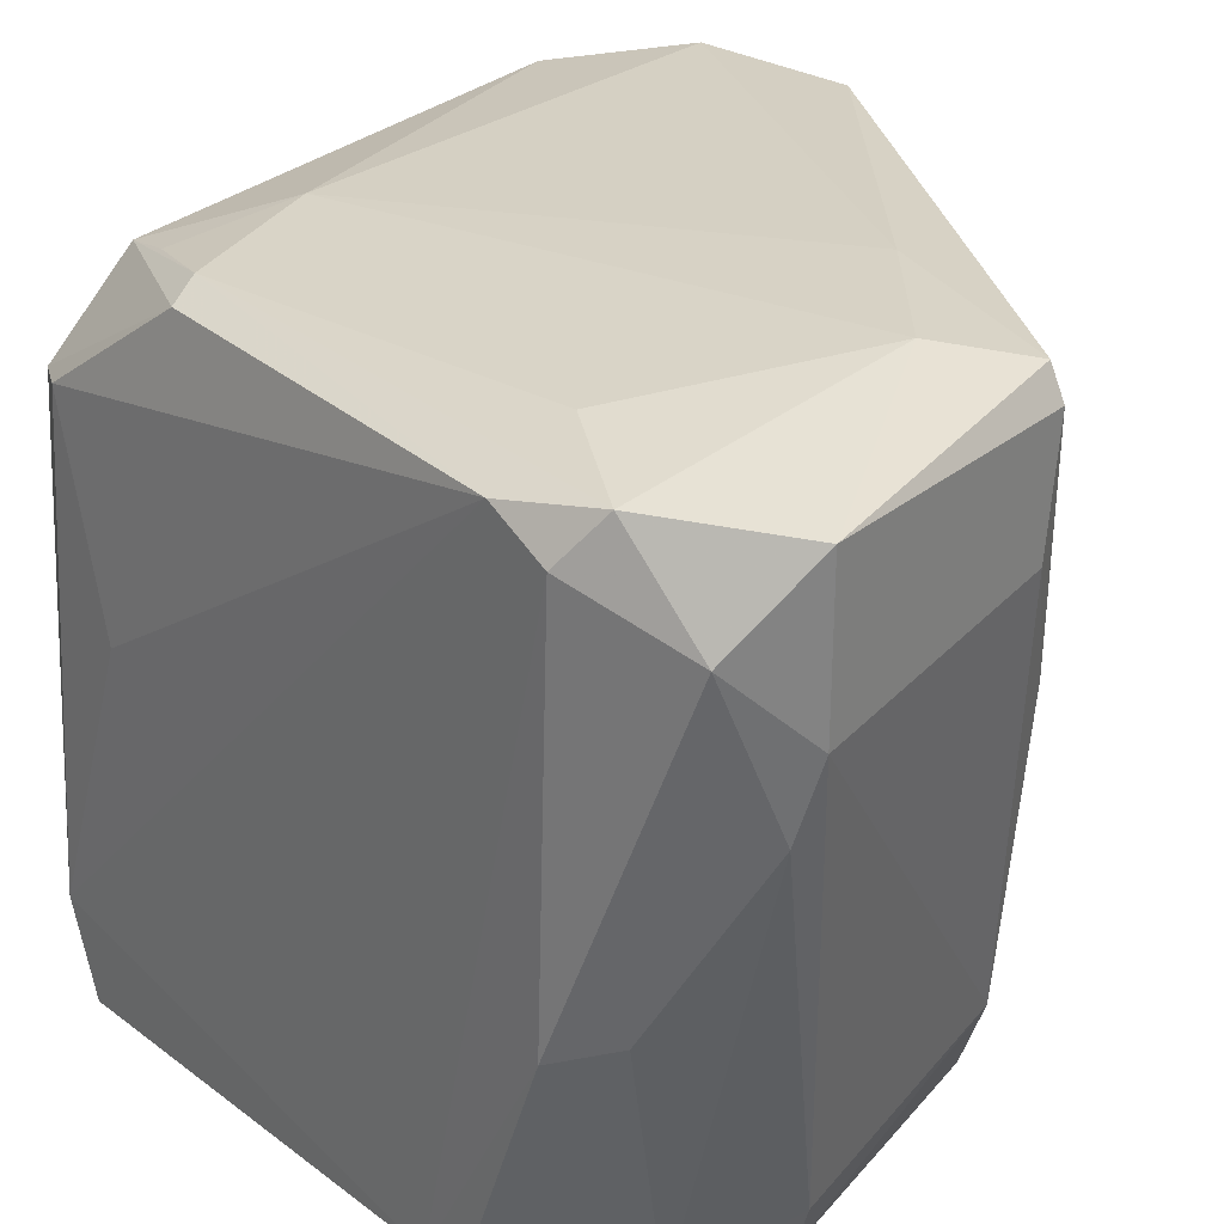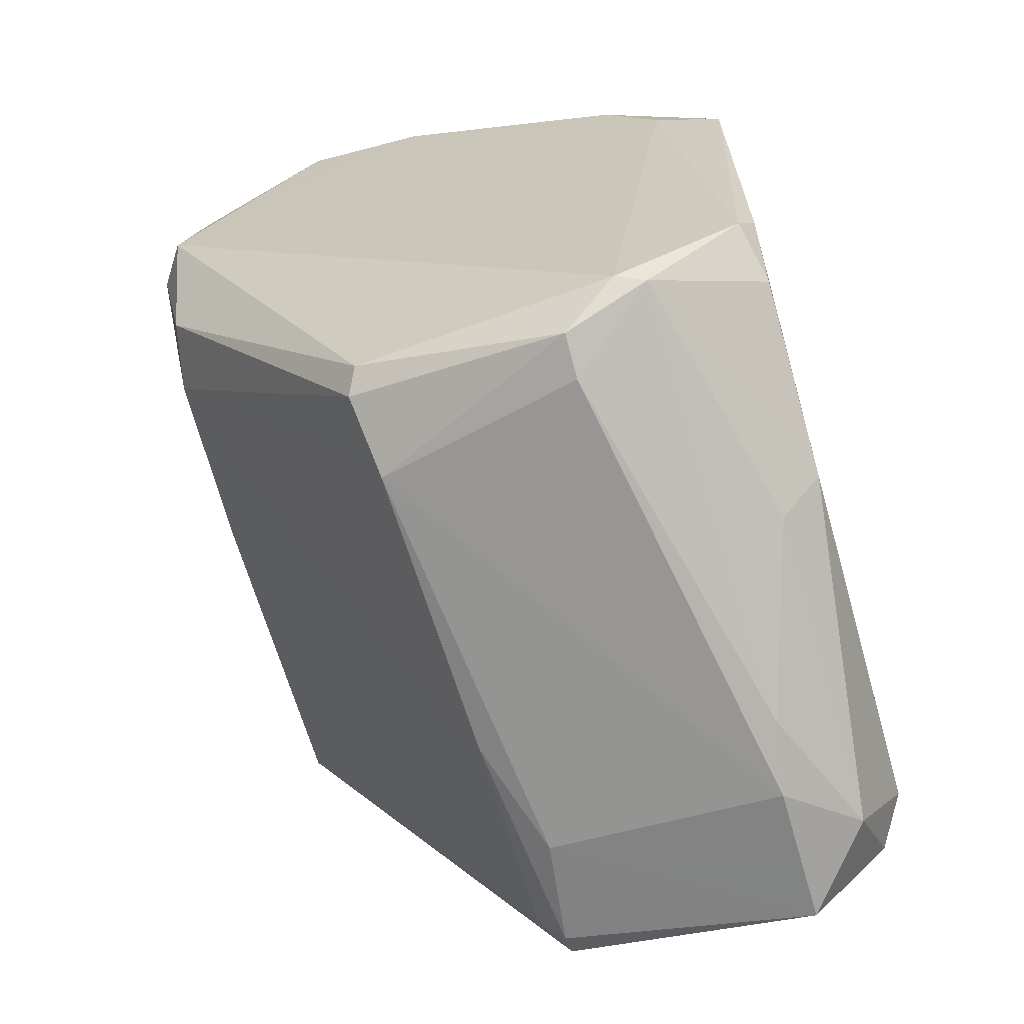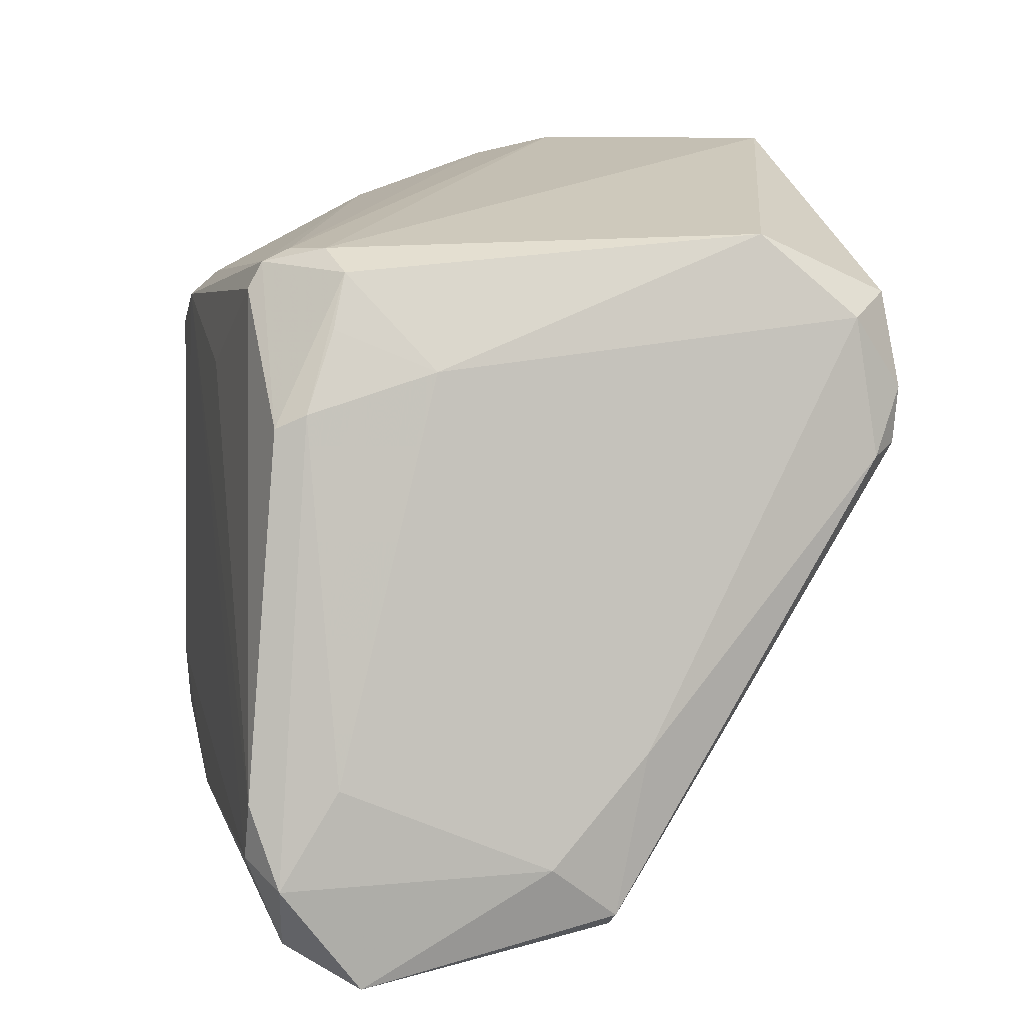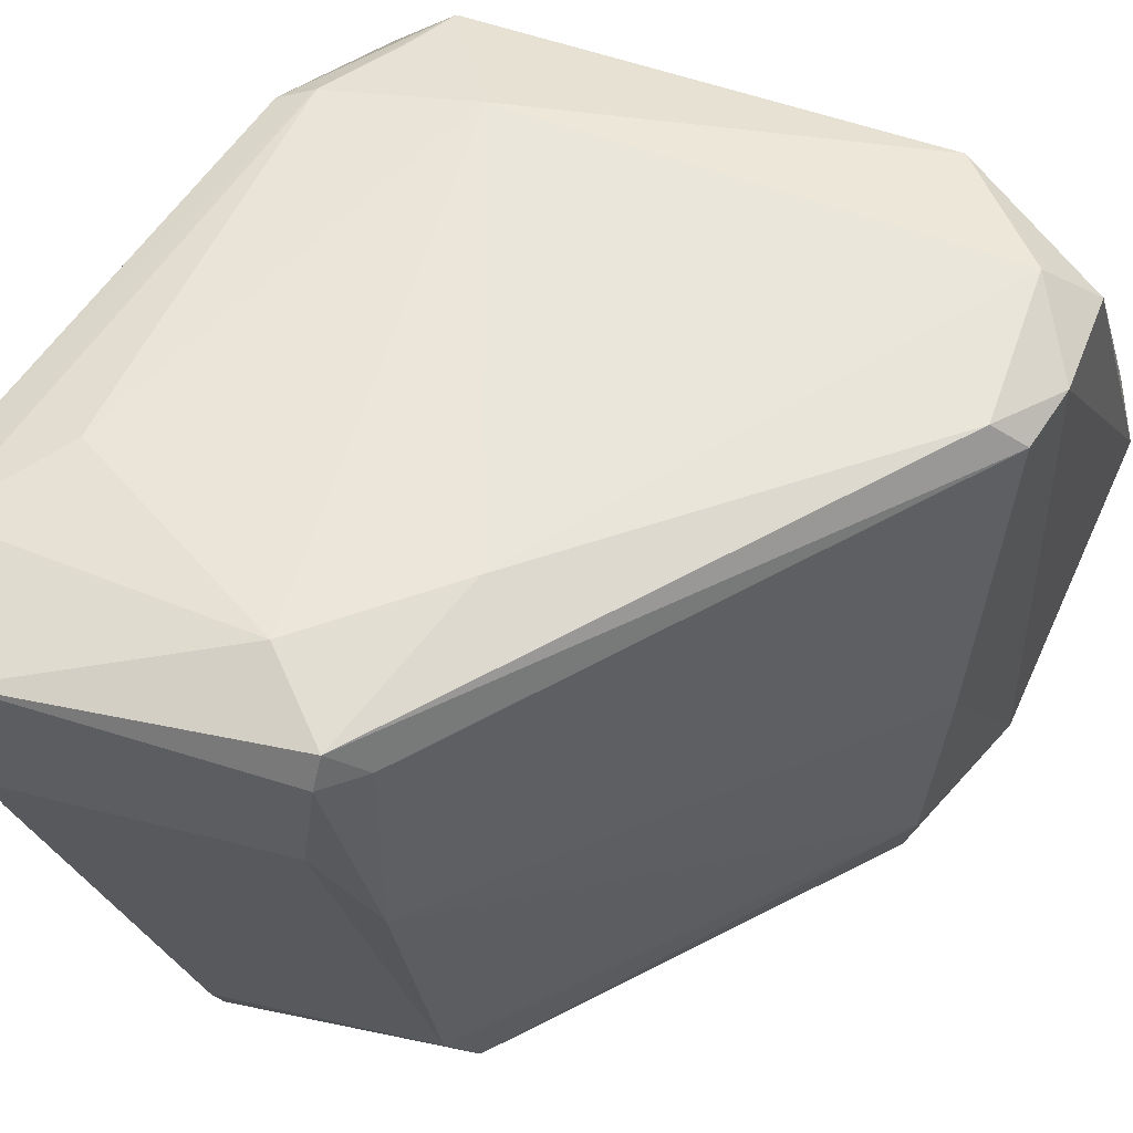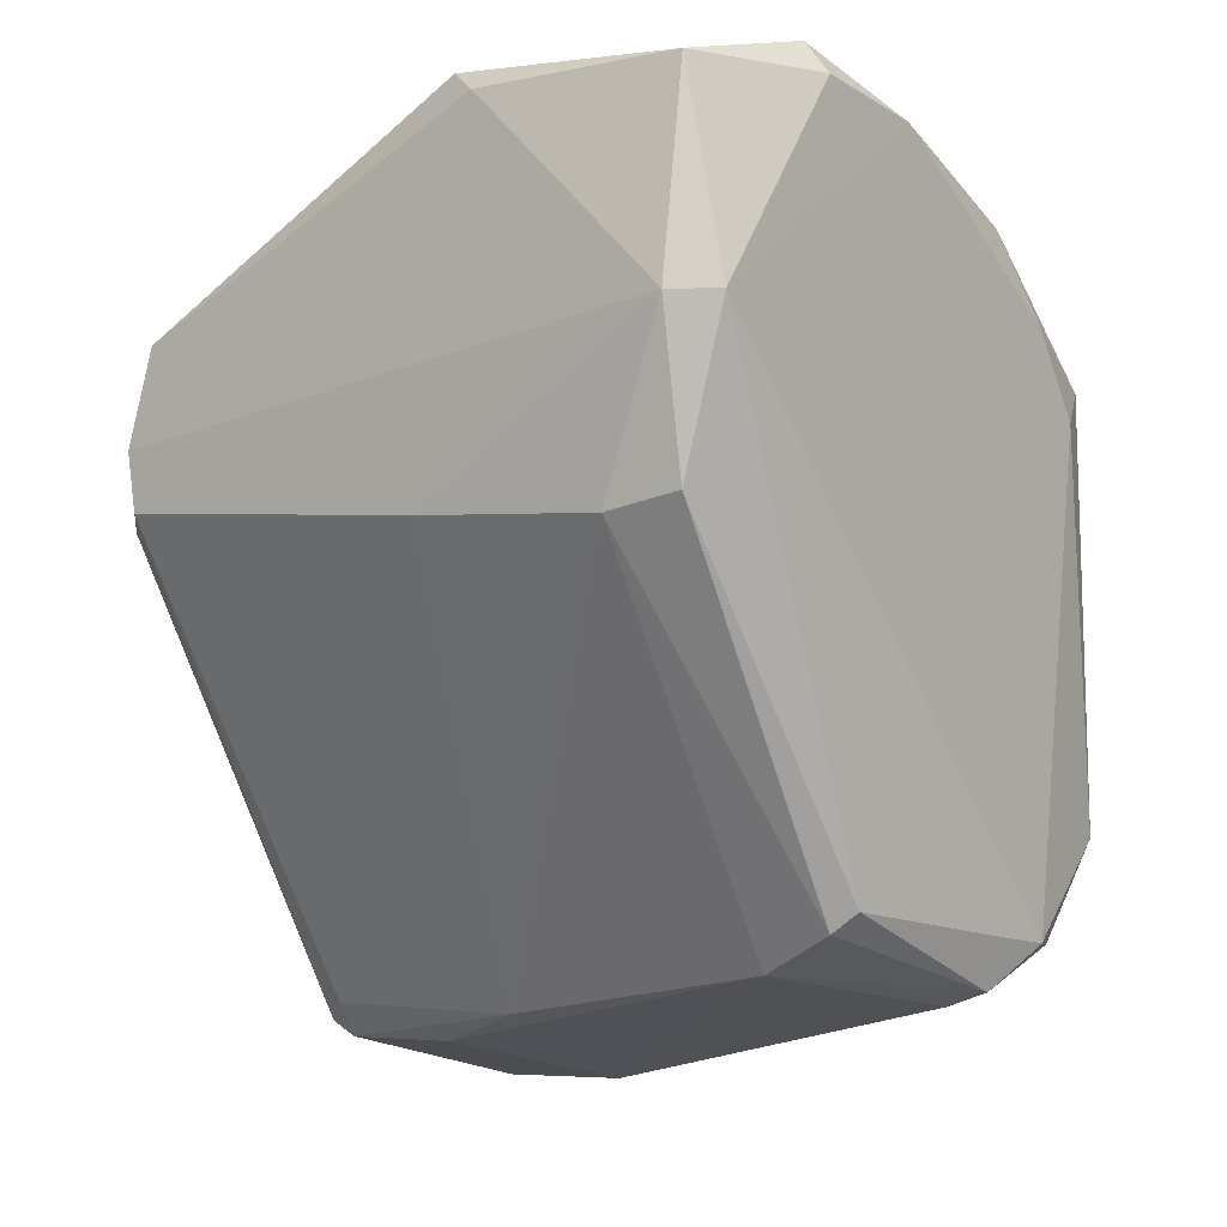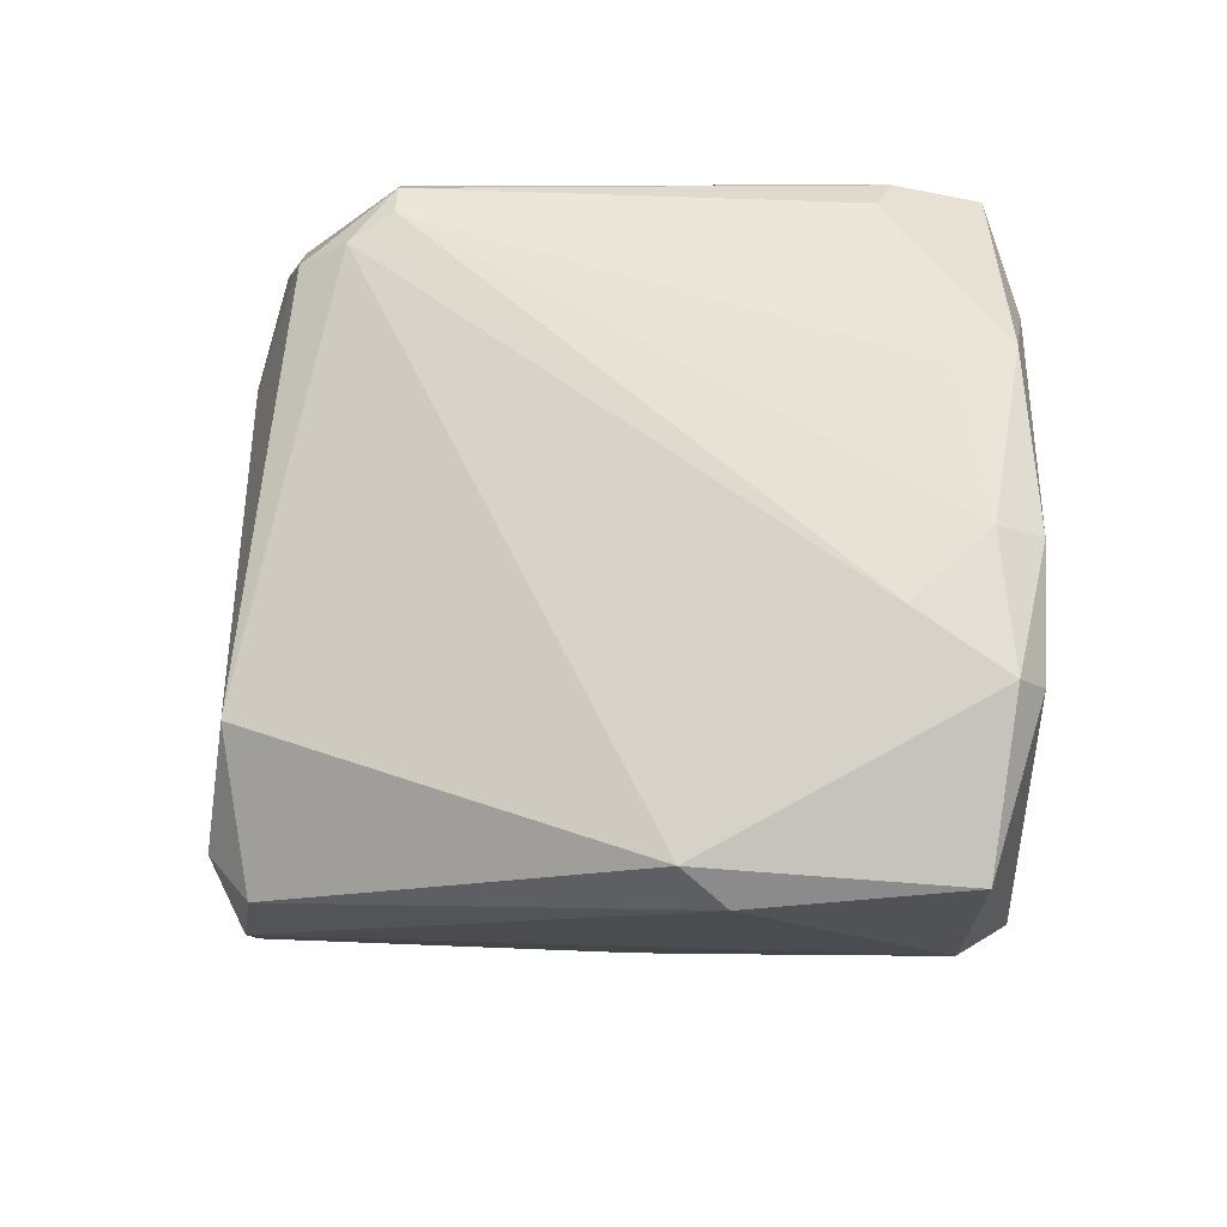
<metadata>
{"format":"obj","ext":"obj","renderer":"f3d","projection":"perspective","resolution":1024,"background":"white","views":[{"elev":28.0,"azim":138.5,"up":"+Y"},{"elev":-65.5,"azim":15.8,"up":"+Z"},{"elev":2.9,"azim":166.4,"up":"+Z"},{"elev":57.8,"azim":-151.2,"up":"+Y"},{"elev":-5.8,"azim":-53.0,"up":"+Z"},{"elev":75.4,"azim":-87.4,"up":"+Z"}]}
</metadata>
<code>
v -252.5 -16.88 542.2
v -378.4 35.79 537.2
v -320.5 -77.33 592.4
v -367.7 40.86 550.2
v -252.4 -79.72 552.8
v -377.5 34.98 526.4
v -257.6 17.2 560.6
v -328.2 -61.1 448.5
v -373.1 -32.61 592.4
v -275.8 -85.17 560.8
v -286.3 -82.57 576.6
v -349.3 38.16 565.9
v -270.8 32.81 557.9
v -375.8 33.19 555.6
v -265.3 -85.23 545
v -268.4 24.69 562.8
v -320.5 -85.37 587.3
v -288.9 -72.13 442.4
v -372.4 -76.62 521.2
v -252.2 35.7 461
v -257.7 -61.29 563.1
v -257.3 35.84 529.3
v -344.1 -85.21 589.7
v -270.6 -3.754 429.6
v -278.5 -85.05 453.2
v -373.1 -85.25 550.3
v -328.2 -79.4 458.8
v -291.7 -71.82 581.5
v -260 22.6 432
v -257.4 38.39 445.1
v -307.4 43.66 447.7
v -376.3 -27.14 521
v -268.3 35.32 547.4
v -268 40.87 463.6
v -254.9 -82.44 471.5
v -372.2 40.01 523.8
v -378.3 -40.51 587.1
v -260.3 -35.18 445.5
v -273 -82.82 452.8
v -252.3 -37.83 453.2
v -344.4 -80.54 595.8
v -272.9 9.65 426.1
v -374.8 -63.52 518.6
v -325.7 43.57 468.9
v -325.6 -6.518 440.8
v -254.9 17.26 555.5
v -262.8 17.18 563.2
v -252 -80.03 476.6
v -333.6 -64.14 594.9
v -252.3 -71.93 466.3
v -272.7 36.33 425.8
v -262.8 38.18 531.8
v -252.1 30.49 450.4
v -289.5 -83.81 454.3
v -320.4 40.3 438.1
v -317.8 14.5 435
v -252.2 -64.09 558.1
v -286.4 40.71 539.6
v -330.4 -75.25 455.2
v -373.6 -77.85 587.8
v -325.5 34.21 441.8
v -320.4 35.17 435.4
v -288.9 -80.07 445
v -378.4 -77.35 550.3
f 50 40 48
f 54 25 26
f 9 41 49
f 12 9 16
f 9 49 16
f 41 9 60
f 9 37 60
f 5 11 10
f 51 55 31
f 26 60 64
f 60 37 64
f 9 12 14
f 12 4 14
f 37 9 14
f 4 12 58
f 33 52 58
f 52 34 58
f 34 31 58
f 46 7 57
f 42 51 29
f 41 60 23
f 60 26 23
f 59 43 8
f 43 45 8
f 42 18 8
f 57 53 20
f 55 51 62
f 43 59 19
f 64 43 19
f 26 64 19
f 54 26 27
f 19 59 27
f 26 19 27
f 55 6 36
f 45 43 32
f 64 6 32
f 43 64 32
f 6 64 2
f 64 37 2
f 14 4 2
f 37 14 2
f 36 6 2
f 4 36 2
f 5 10 15
f 25 35 15
f 35 5 15
f 29 53 40
f 38 29 40
f 38 40 39
f 35 25 39
f 50 35 39
f 40 50 39
f 16 7 13
f 12 16 13
f 52 33 13
f 33 58 13
f 58 12 13
f 34 52 30
f 51 31 30
f 31 34 30
f 29 51 30
f 53 29 30
f 20 53 30
f 52 20 30
f 6 55 61
f 55 62 61
f 62 45 61
f 32 6 61
f 45 32 61
f 7 46 22
f 20 52 22
f 46 20 22
f 13 7 22
f 52 13 22
f 51 42 56
f 8 45 56
f 42 8 56
f 62 51 56
f 45 62 56
f 31 55 44
f 4 58 44
f 58 31 44
f 55 36 44
f 36 4 44
f 49 41 3
f 11 28 3
f 11 5 21
f 5 57 21
f 57 7 21
f 28 11 21
f 7 28 21
f 46 57 1
f 20 46 1
f 57 20 1
f 26 25 17
f 10 11 17
f 41 23 17
f 23 26 17
f 25 15 17
f 15 10 17
f 3 41 17
f 11 3 17
f 7 16 47
f 16 49 47
f 28 7 47
f 49 3 47
f 3 28 47
f 18 42 24
f 42 29 24
f 29 38 24
f 38 39 24
f 39 18 24
f 25 54 63
f 59 8 63
f 8 18 63
f 54 27 63
f 27 59 63
f 39 25 63
f 18 39 63
f 35 50 48
f 5 35 48
f 57 5 48
f 53 57 48
f 40 53 48

</code>
